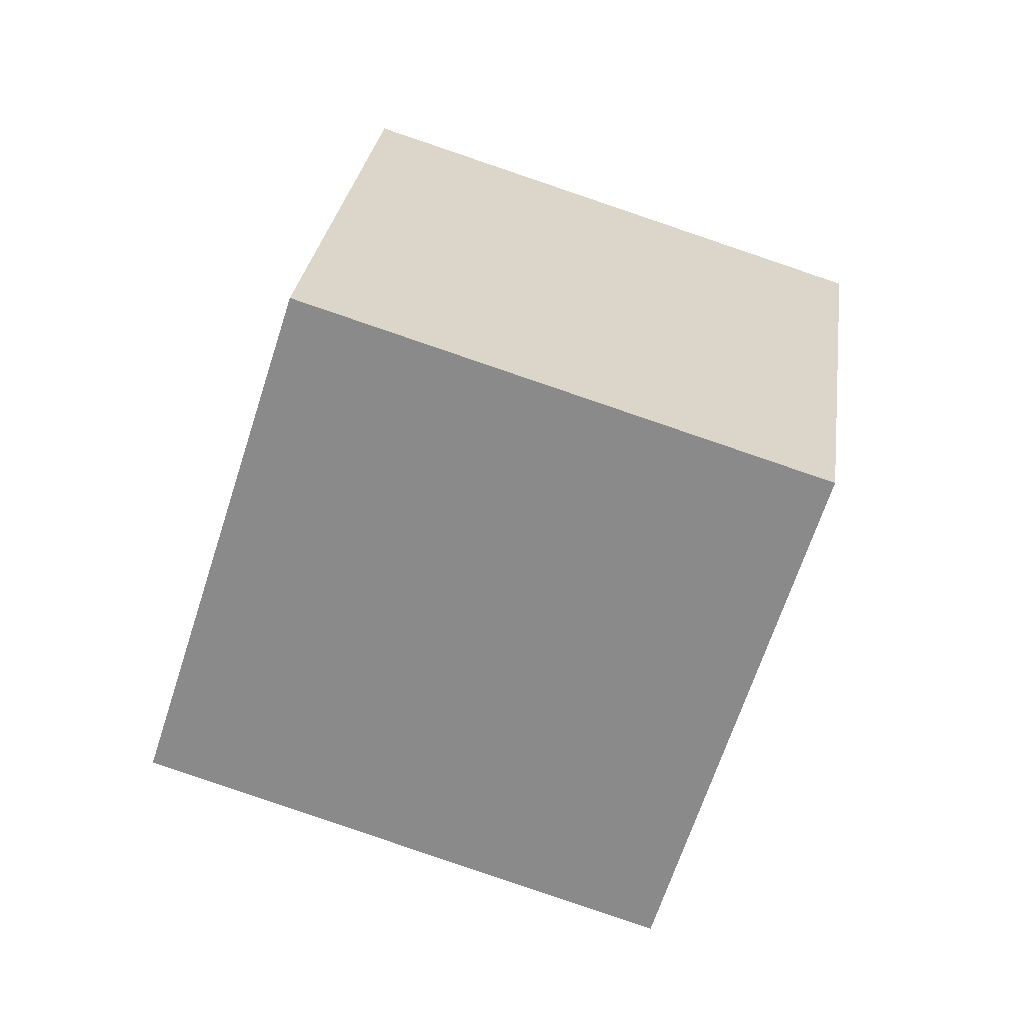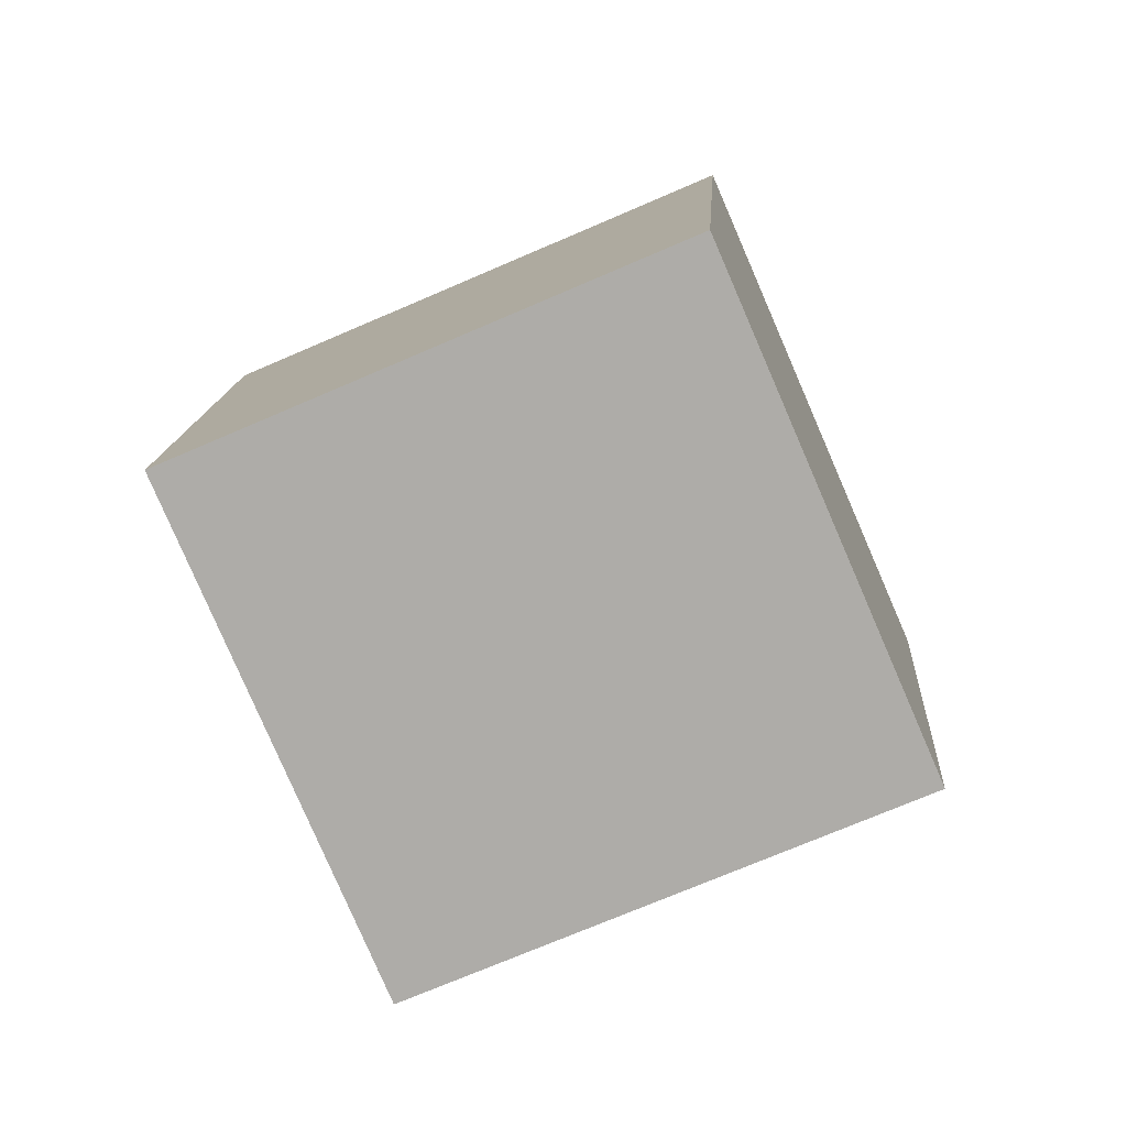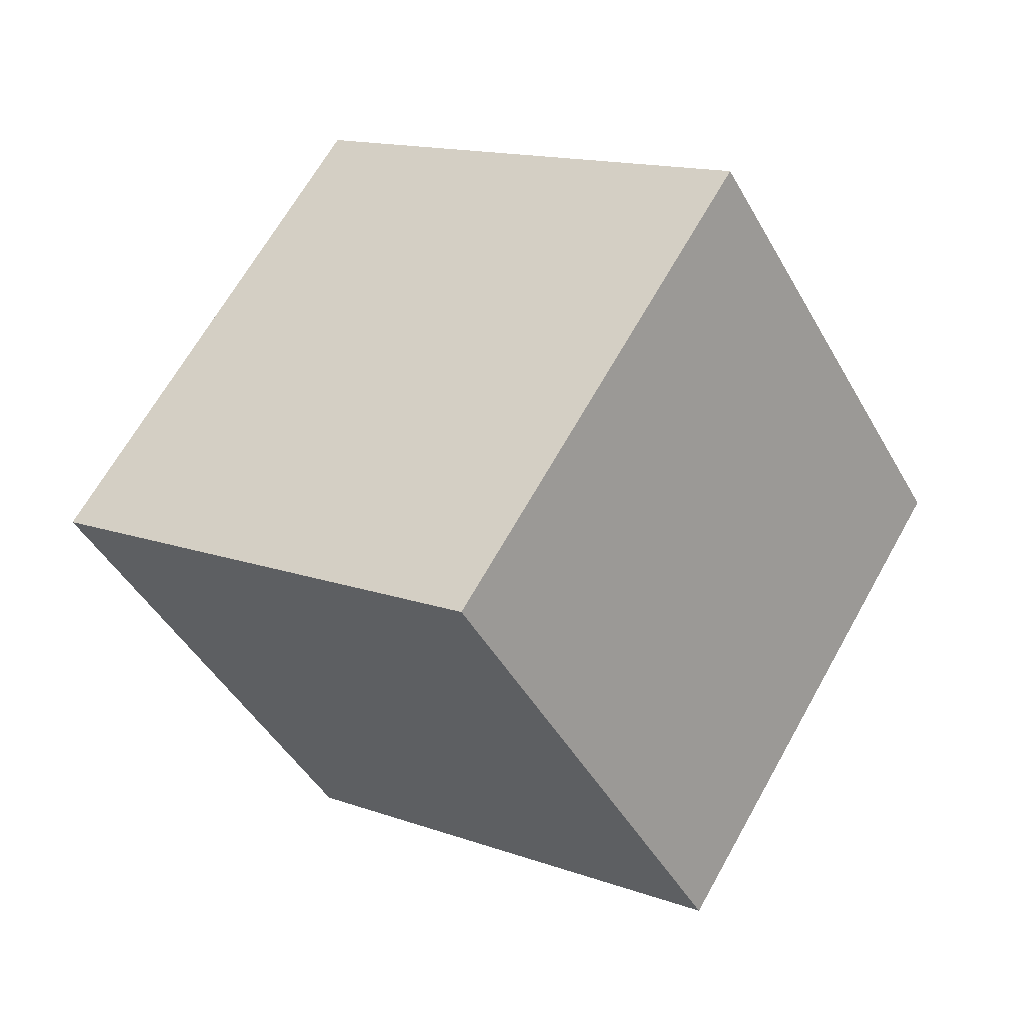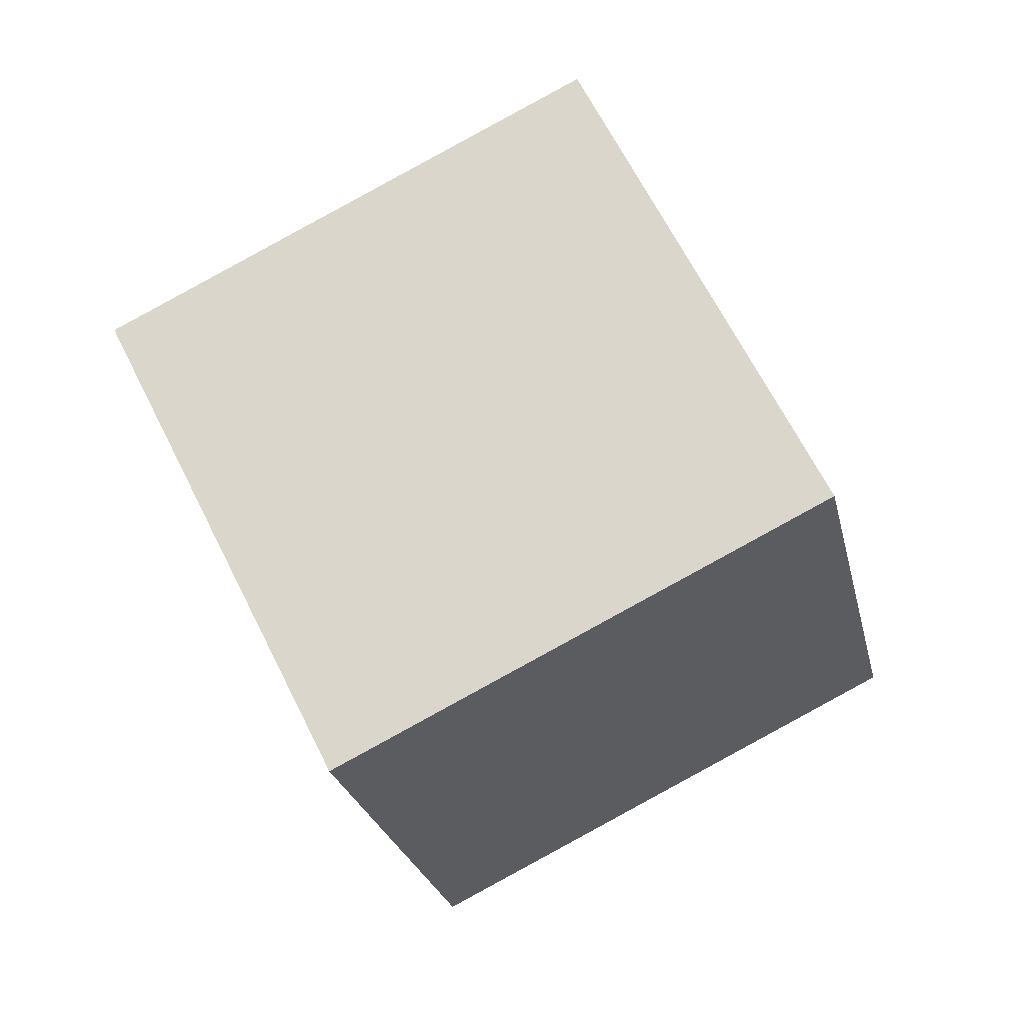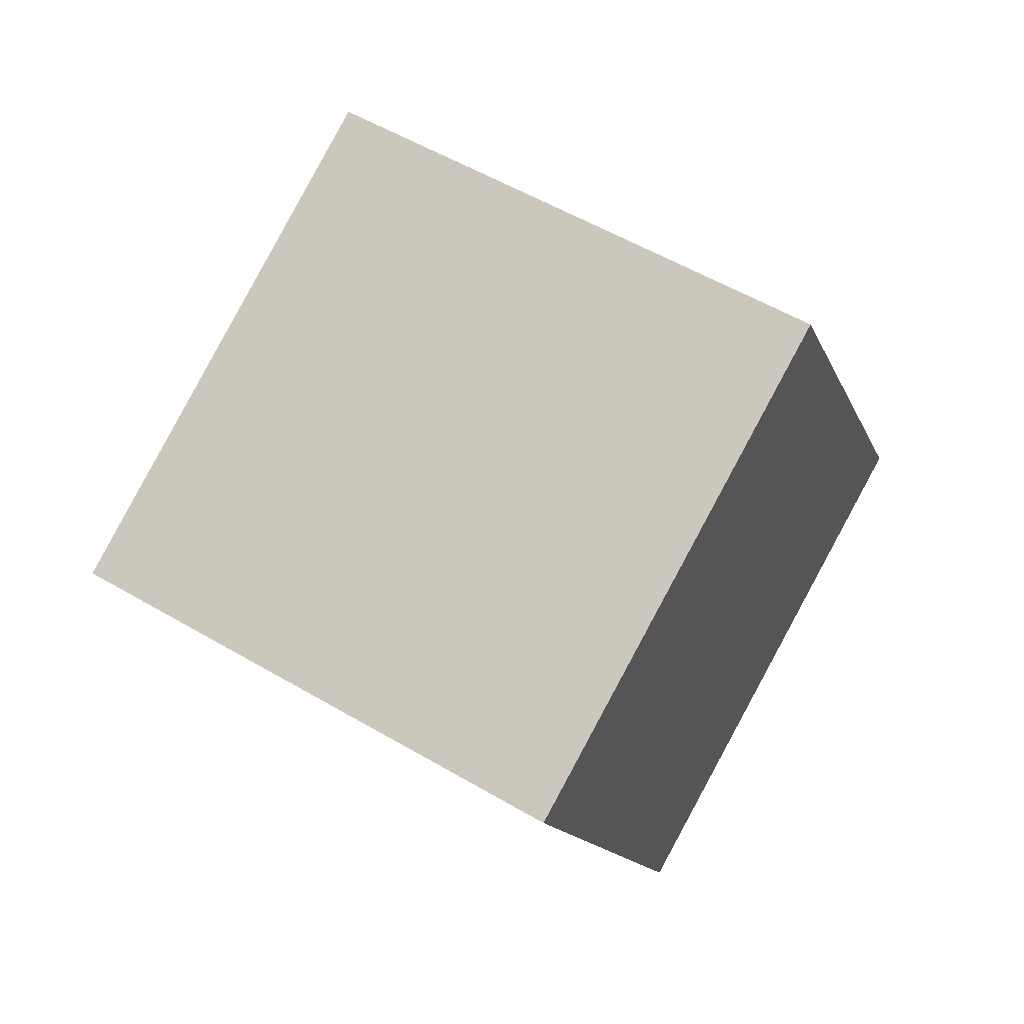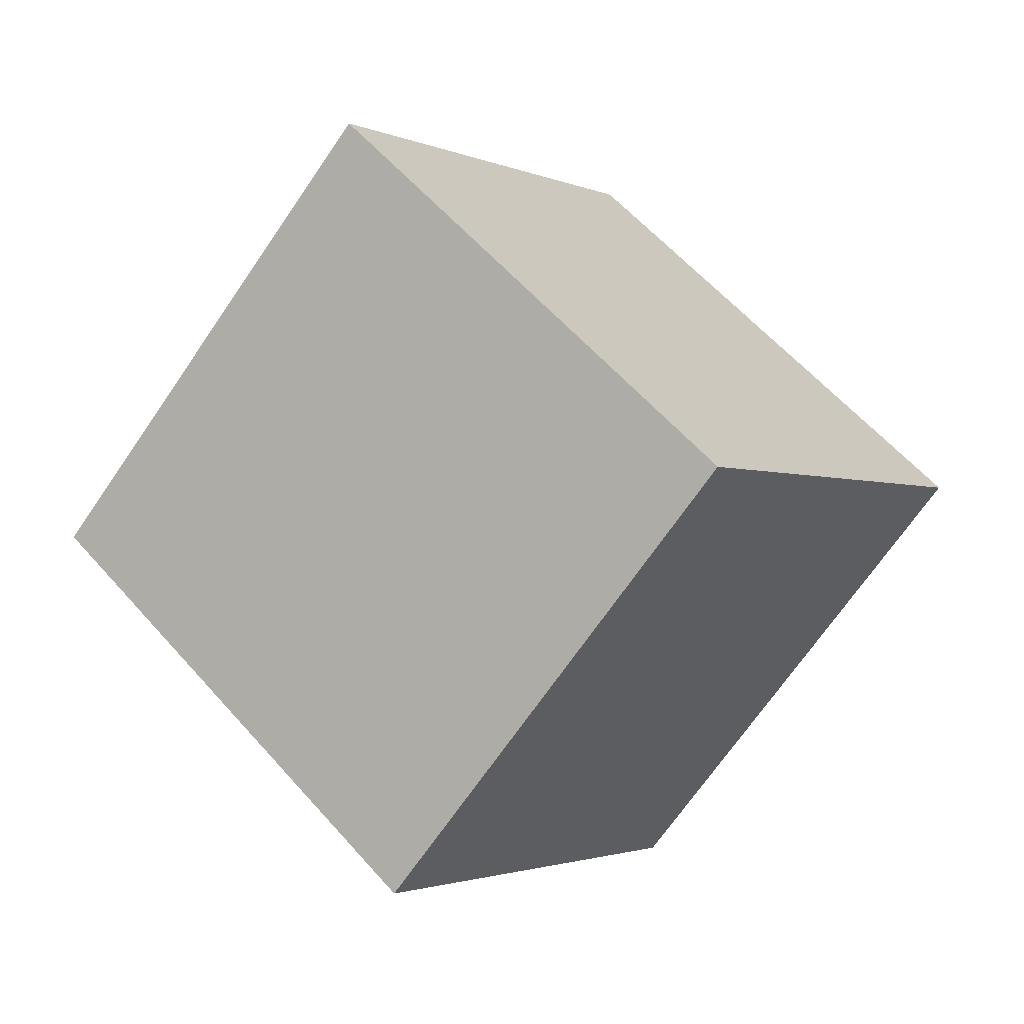
<metadata>
{"format":"obj","ext":"obj","renderer":"f3d","projection":"perspective","resolution":1024,"background":"white","views":[{"elev":-32.6,"azim":-33.3,"up":"+Y"},{"elev":70.1,"azim":139.7,"up":"+Y"},{"elev":-10.0,"azim":16.8,"up":"+Y"},{"elev":-7.2,"azim":-100.2,"up":"+Y"},{"elev":8.7,"azim":90.0,"up":"+Z"},{"elev":77.1,"azim":-153.9,"up":"+Y"}]}
</metadata>
<code>
v 8.958 -9.403 1.533
v -0.021 -6.841 -2.048
v 12.85 -0.9859 -2.209
v 3.872 1.575 -5.79
v 6.902 -4.649 10.09
v -2.076 -2.088 6.506
v 10.8 3.768 6.345
v 1.817 6.329 2.764
f 2 4 1
f 5 2 1
f 1 4 3
f 3 5 1
f 2 8 4
f 6 2 5
f 6 8 2
f 4 8 3
f 7 5 3
f 3 8 7
f 7 6 5
f 8 6 7

</code>
